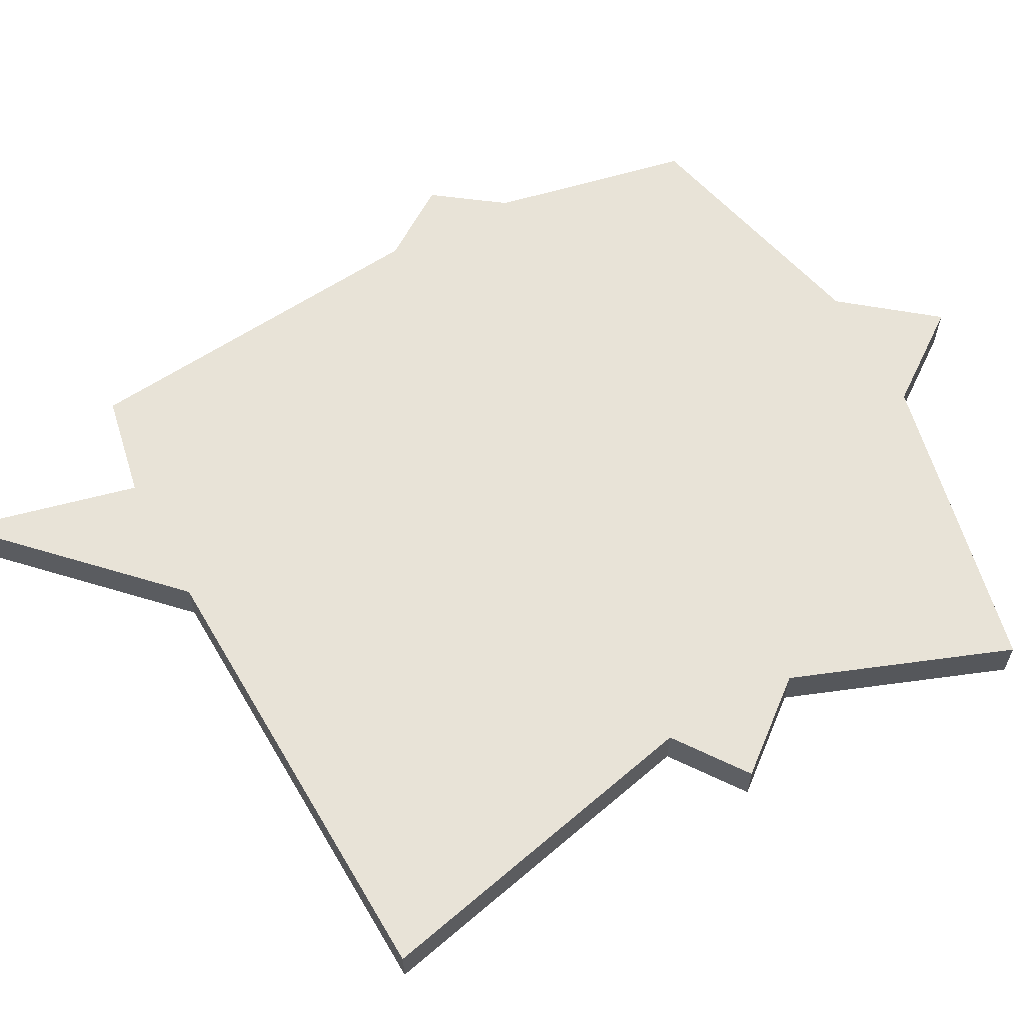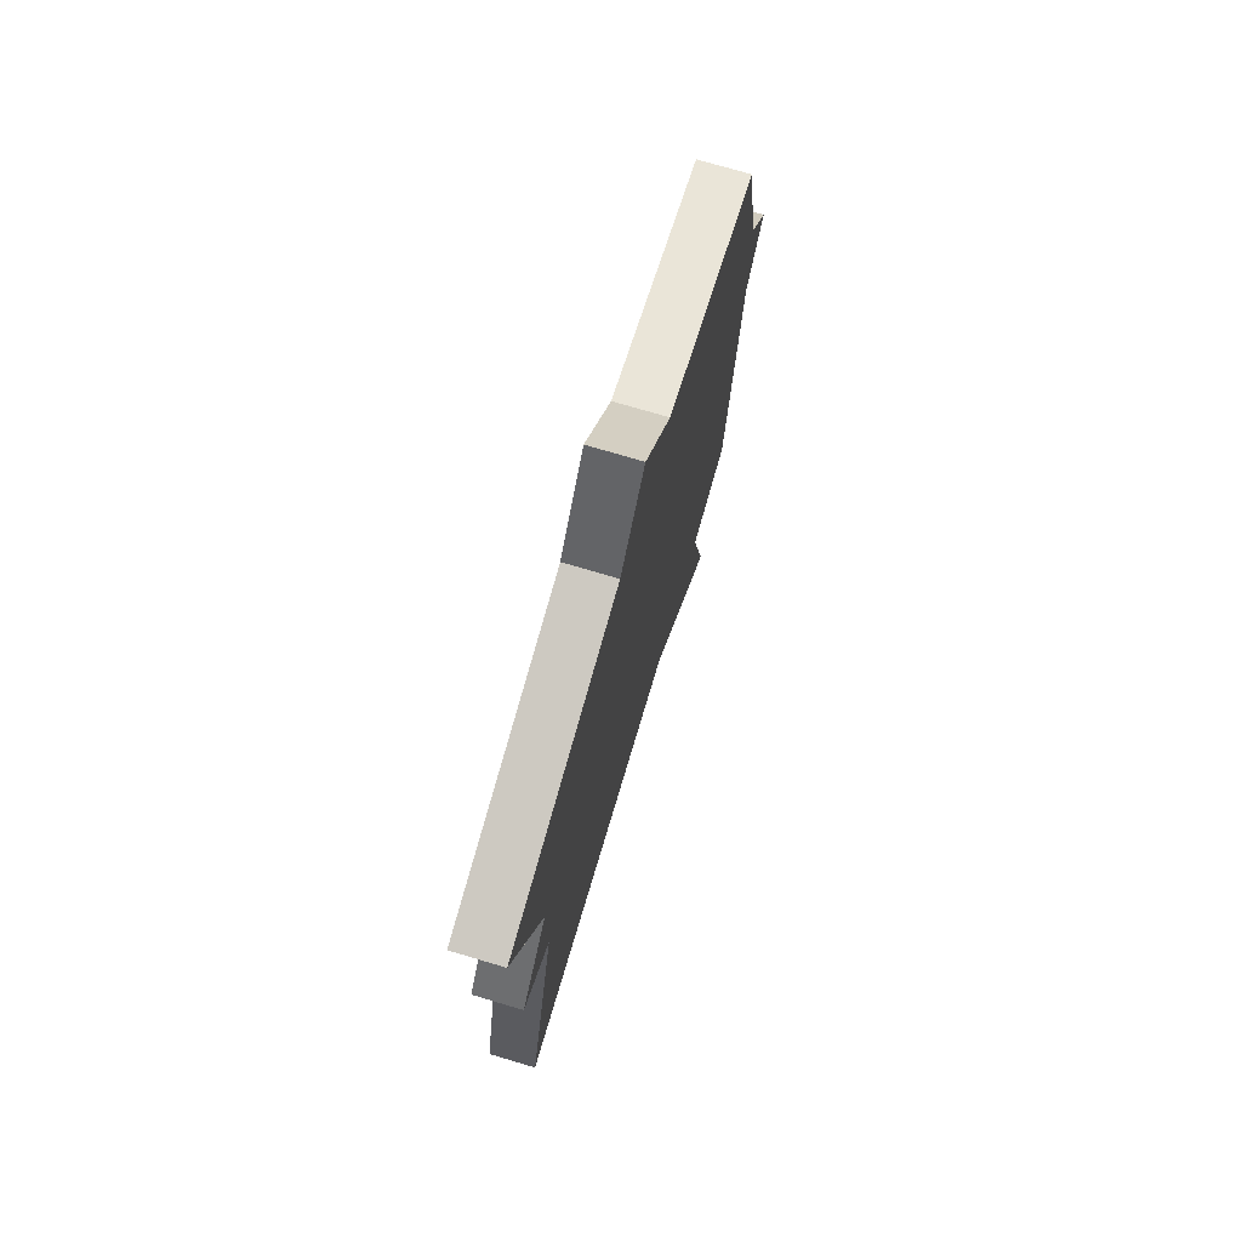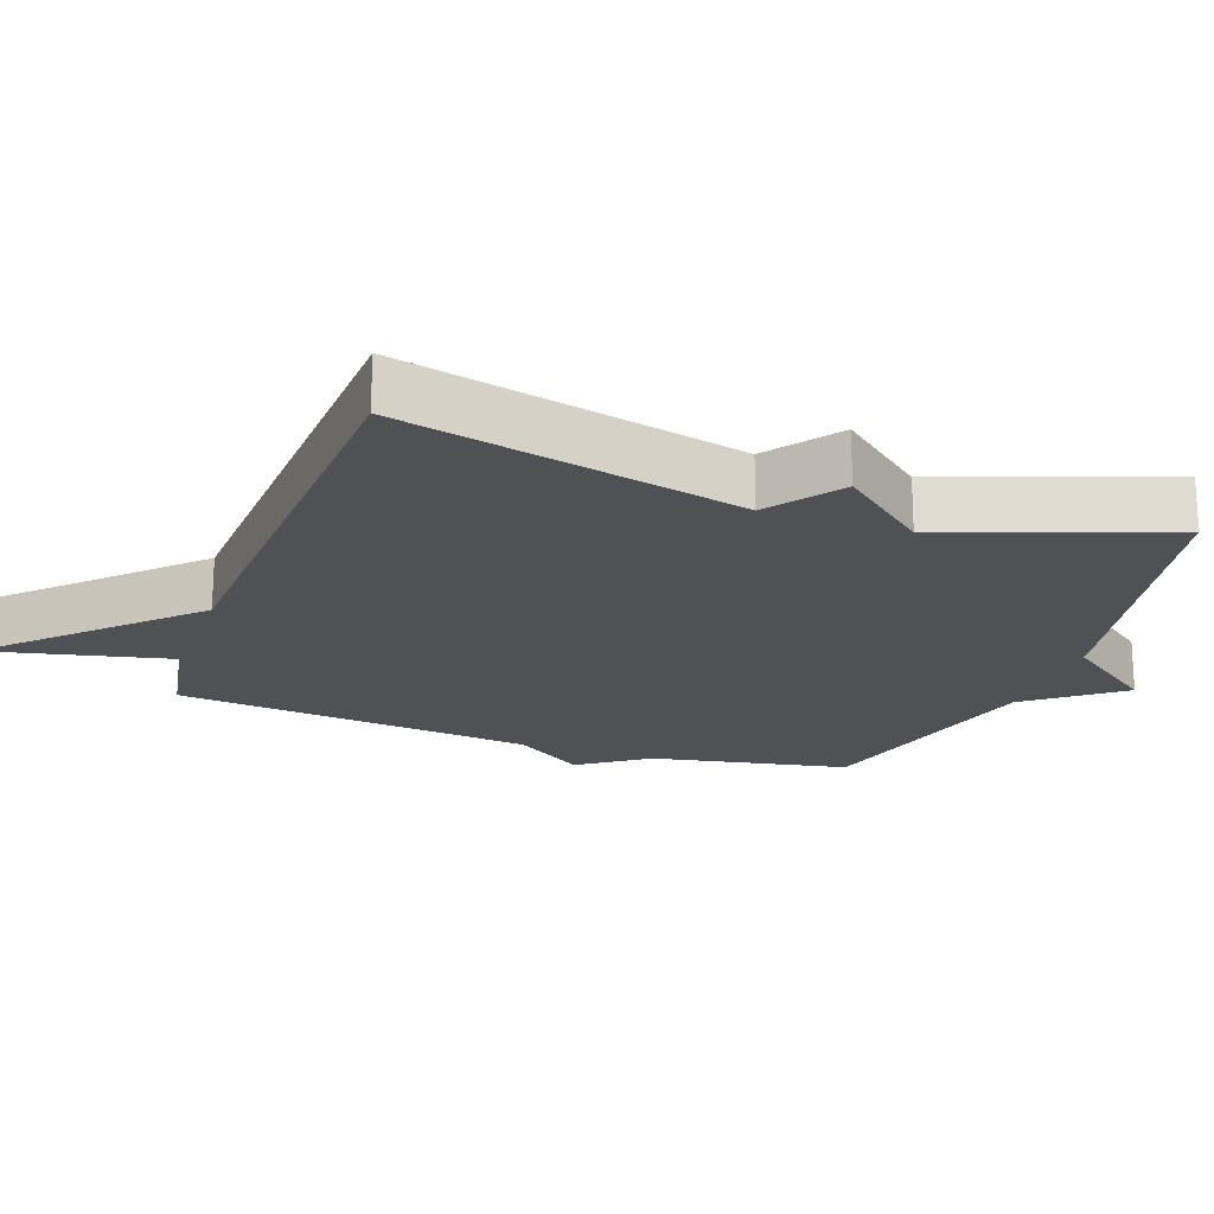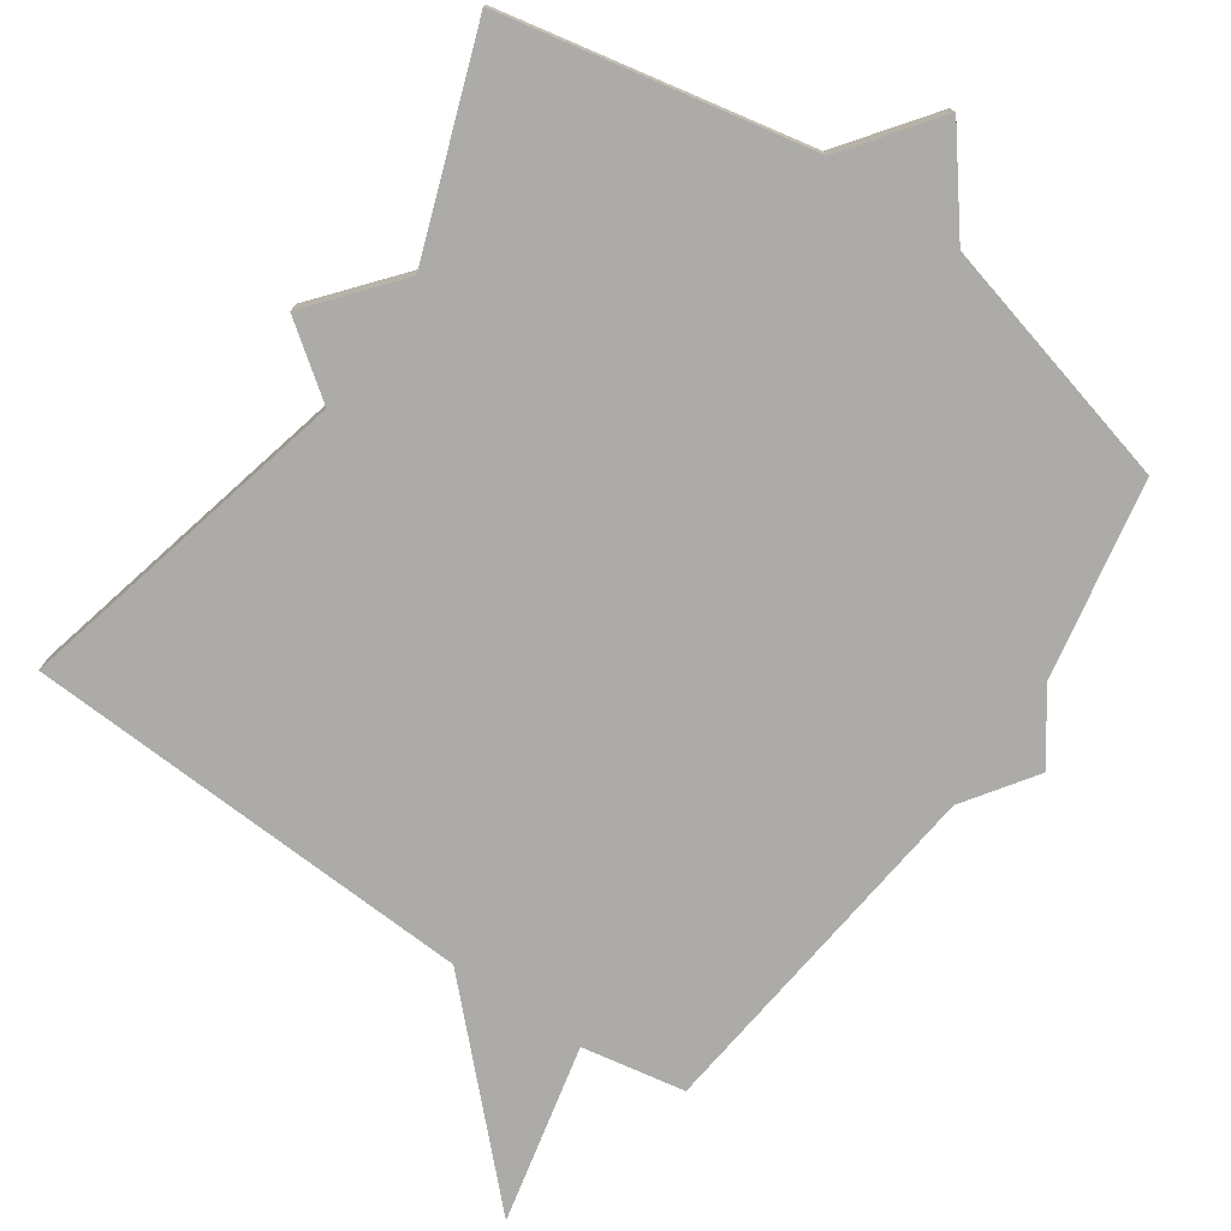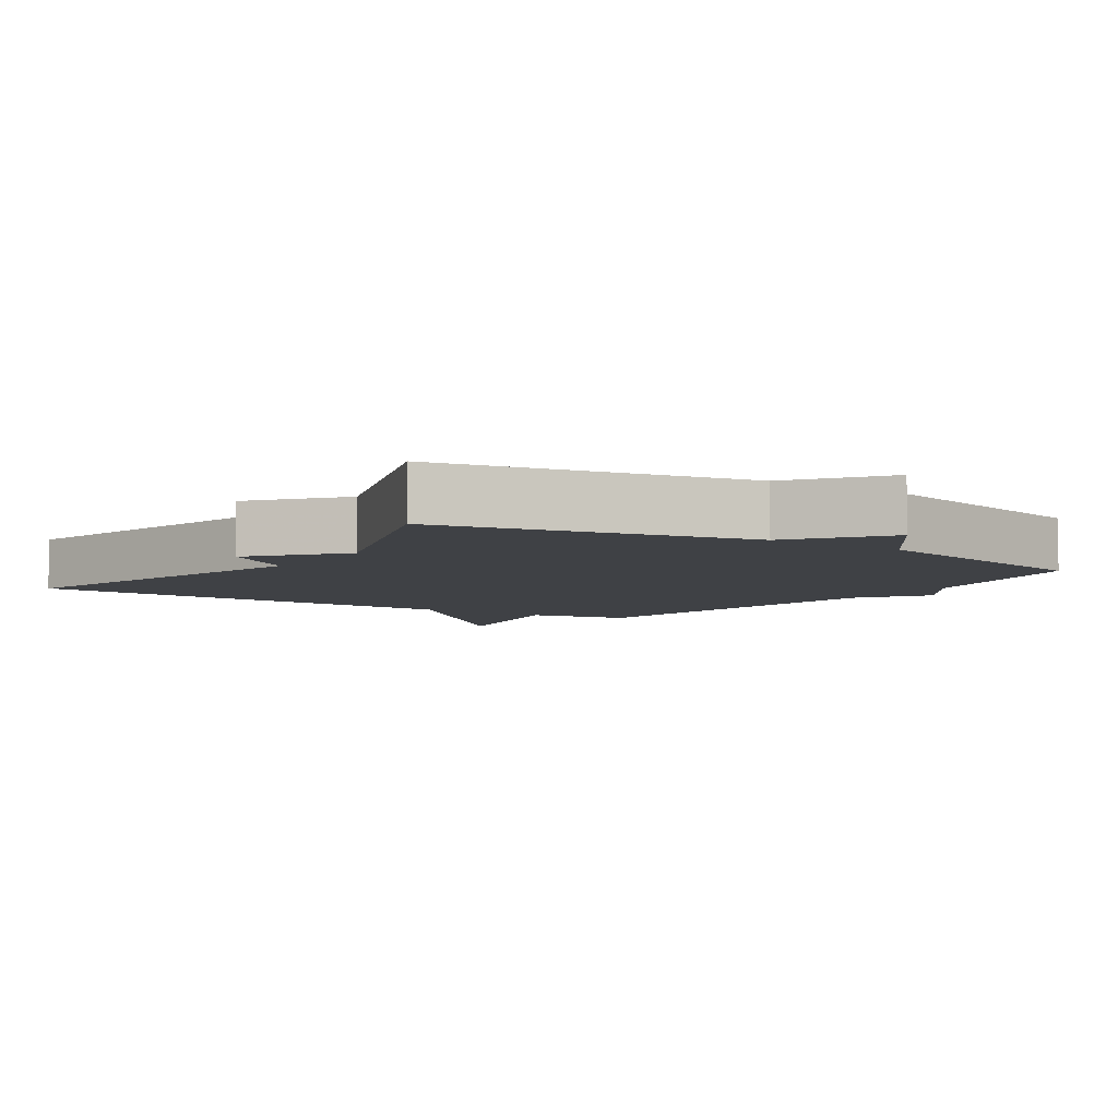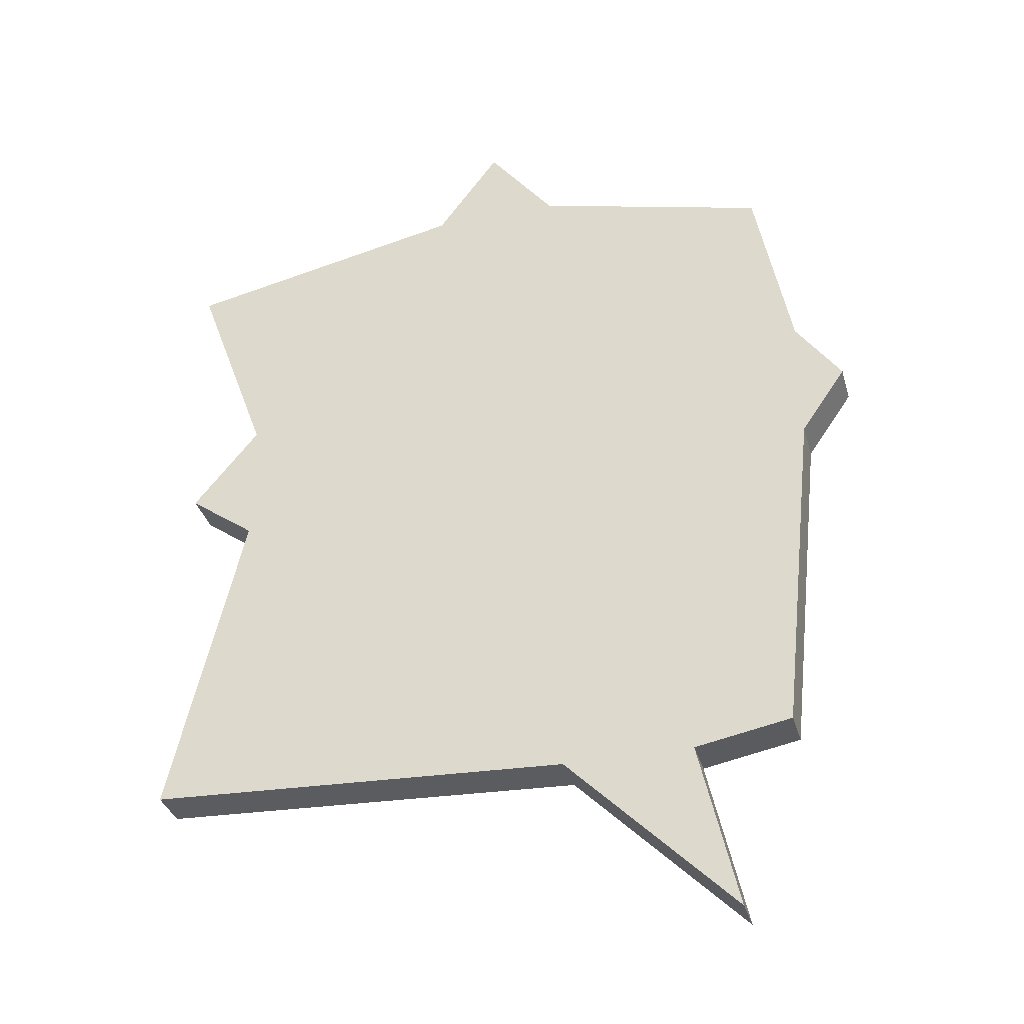
<metadata>
{"format":"obj","ext":"obj","renderer":"f3d","projection":"perspective","resolution":1024,"background":"white","views":[{"elev":61.6,"azim":-117.9,"up":"+Y"},{"elev":74.3,"azim":-73.5,"up":"+Z"},{"elev":-20.2,"azim":-109.8,"up":"+Y"},{"elev":-76.2,"azim":-34.8,"up":"+Y"},{"elev":-5.6,"azim":-34.0,"up":"+Y"},{"elev":-34.3,"azim":15.3,"up":"+Z"}]}
</metadata>
<code>
v 0.5 0.07 -0.5
v 0.351 0.07 -0.528
v 0.41 0.07 -0.787
v 0.151 0.07 -0.528
v -0.5 0.07 -0.5
v -0.386 0.07 -0.013
v -0.489 0.07 0.062
v -0.386 0.07 0.187
v -0.5 0.07 0.5
v -0.059 0.07 0.591
v 0.038 0.07 0.722
v 0.141 0.07 0.591
v 0.5 0.07 0.5
v 0.555 0.07 0.216
v 0.625 0.07 0.118
v 0.555 0.07 0.016
v 0.5 0 -0.5
v 0.351 0 -0.528
v 0.41 0 -0.787
v 0.151 0 -0.528
v -0.5 0 -0.5
v -0.386 0 -0.013
v -0.489 0 0.062
v -0.386 0 0.187
v -0.5 0 0.5
v -0.059 0 0.591
v 0.038 0 0.722
v 0.141 0 0.591
v 0.5 0 0.5
v 0.555 0 0.216
v 0.625 0 0.118
v 0.555 0 0.016
f 14 15 16
f 16 1 2
f 14 16 2
f 13 14 2
f 12 13 2
f 10 11 12 2
f 2 3 4
f 10 2 4
f 9 10 4
f 8 9 4
f 6 7 8
f 6 8 4
f 4 5 6
f 32 31 30
f 18 17 32
f 18 32 30
f 18 30 29
f 18 29 28
f 18 28 27 26
f 20 19 18
f 20 18 26
f 20 26 25
f 20 25 24
f 24 23 22
f 20 24 22
f 22 21 20
f 1 17 18 2
f 2 18 19 3
f 3 19 20 4
f 4 20 21 5
f 5 21 22 6
f 6 22 23 7
f 7 23 24 8
f 8 24 25 9
f 9 25 26 10
f 10 26 27 11
f 11 27 28 12
f 12 28 29 13
f 13 29 30 14
f 14 30 31 15
f 15 31 32 16
f 16 32 17 1

</code>
